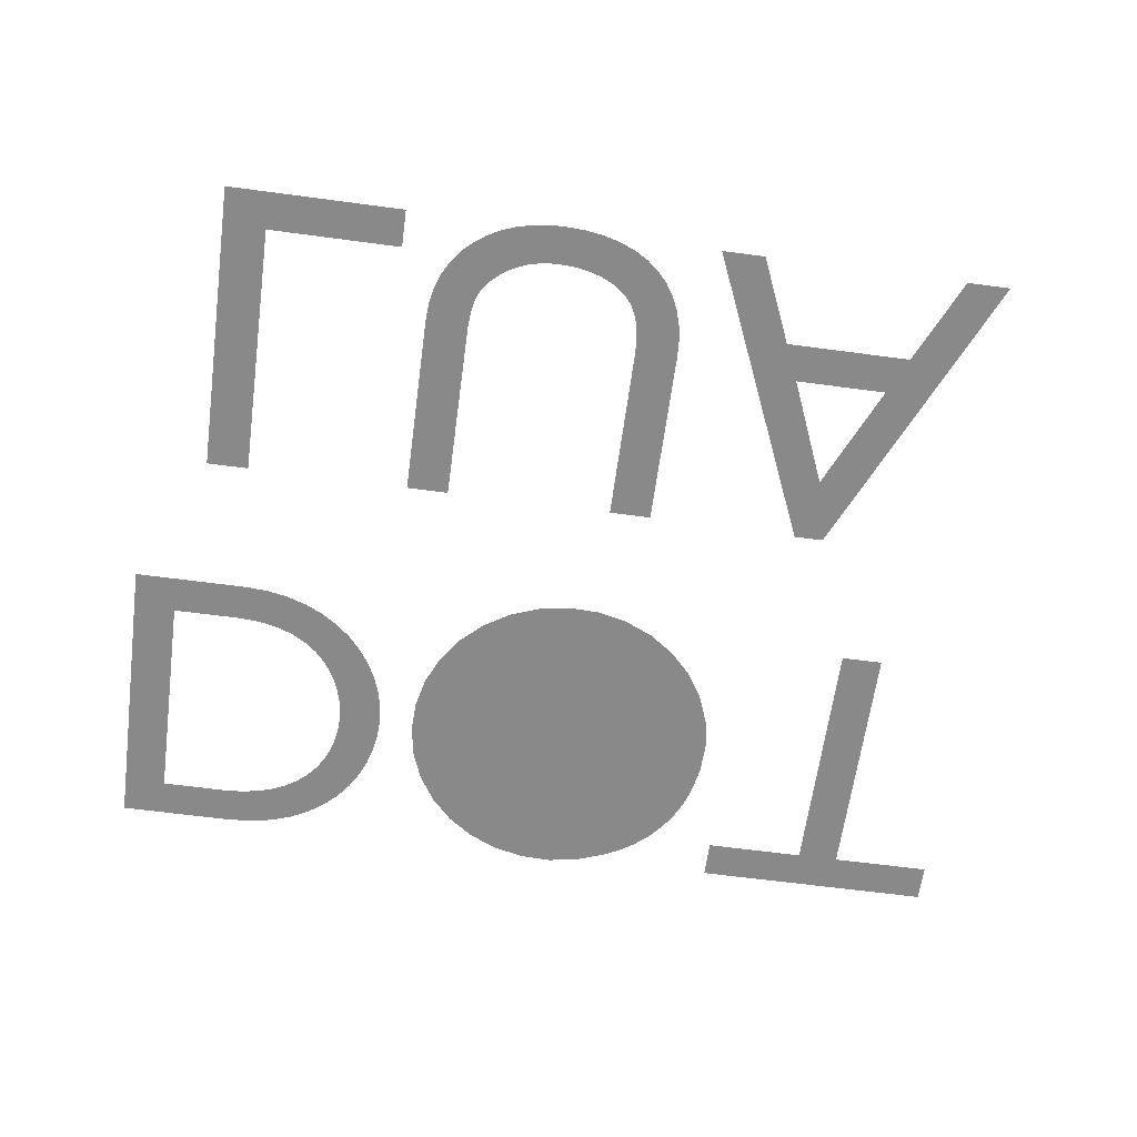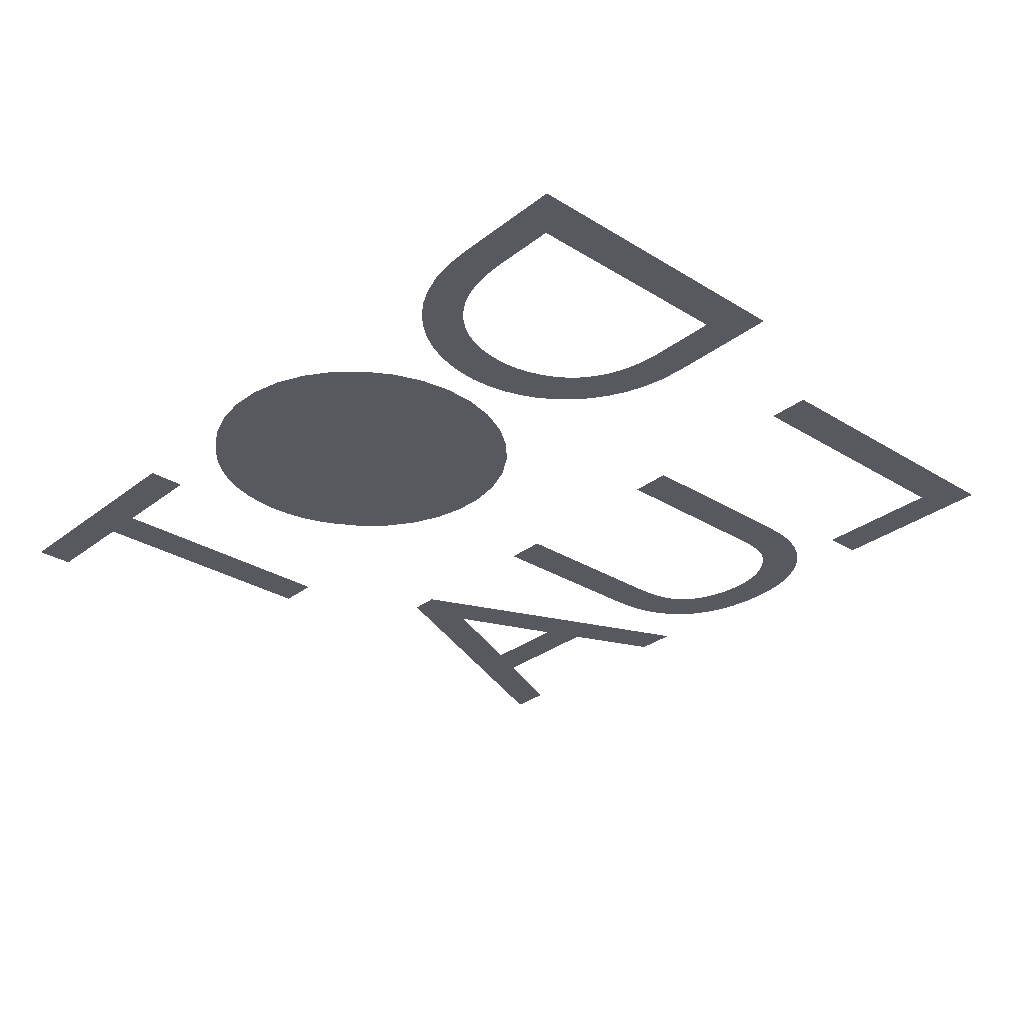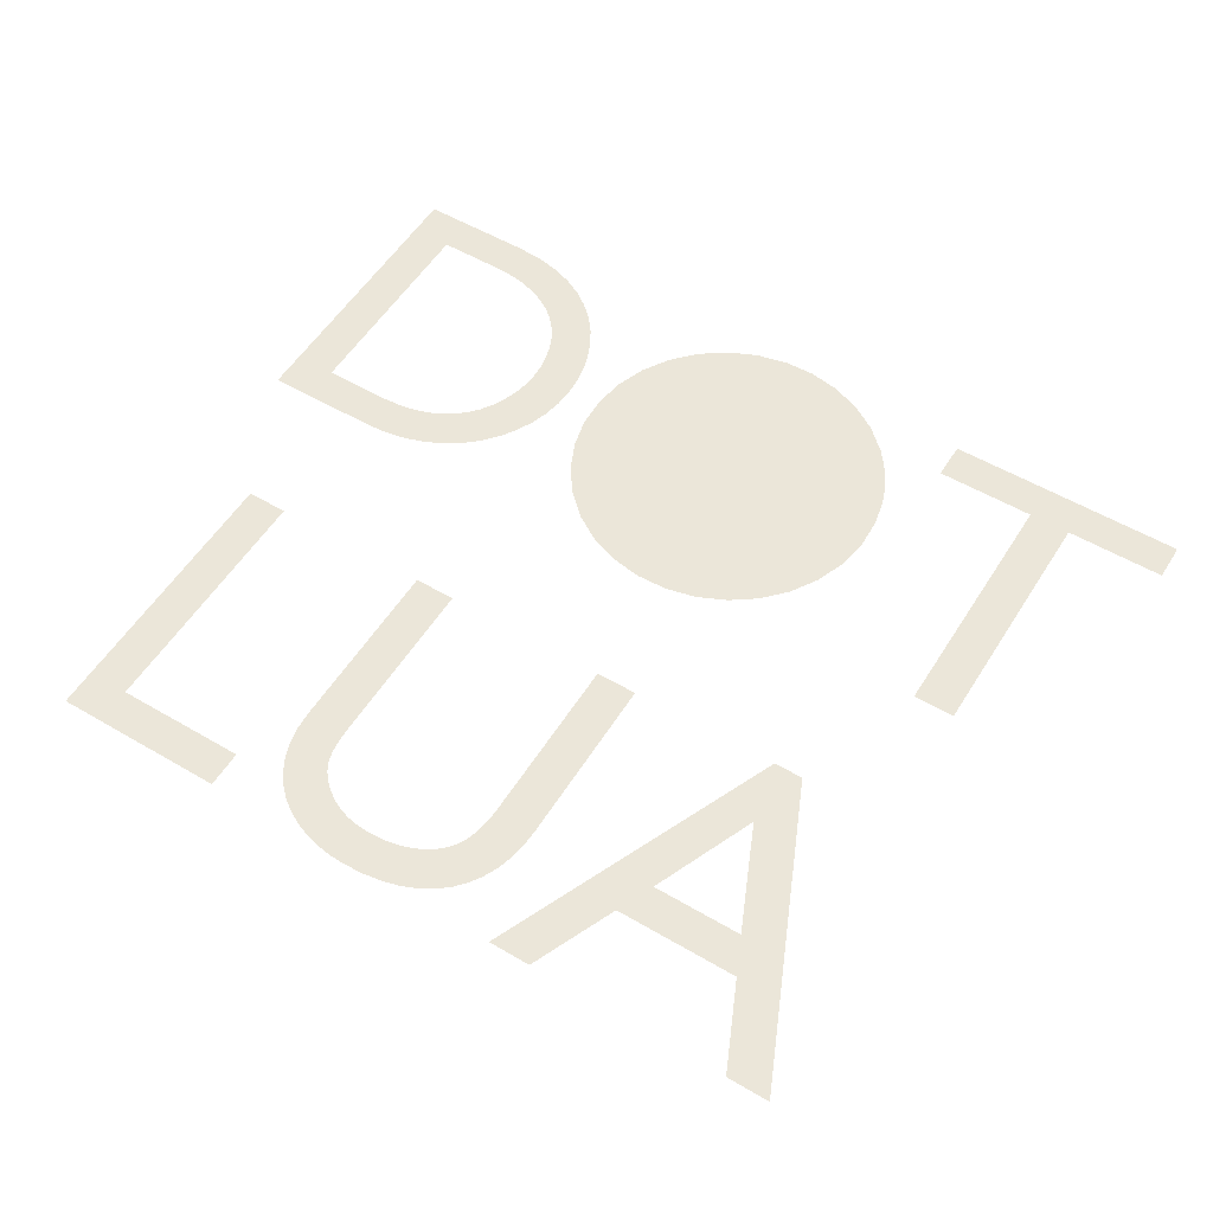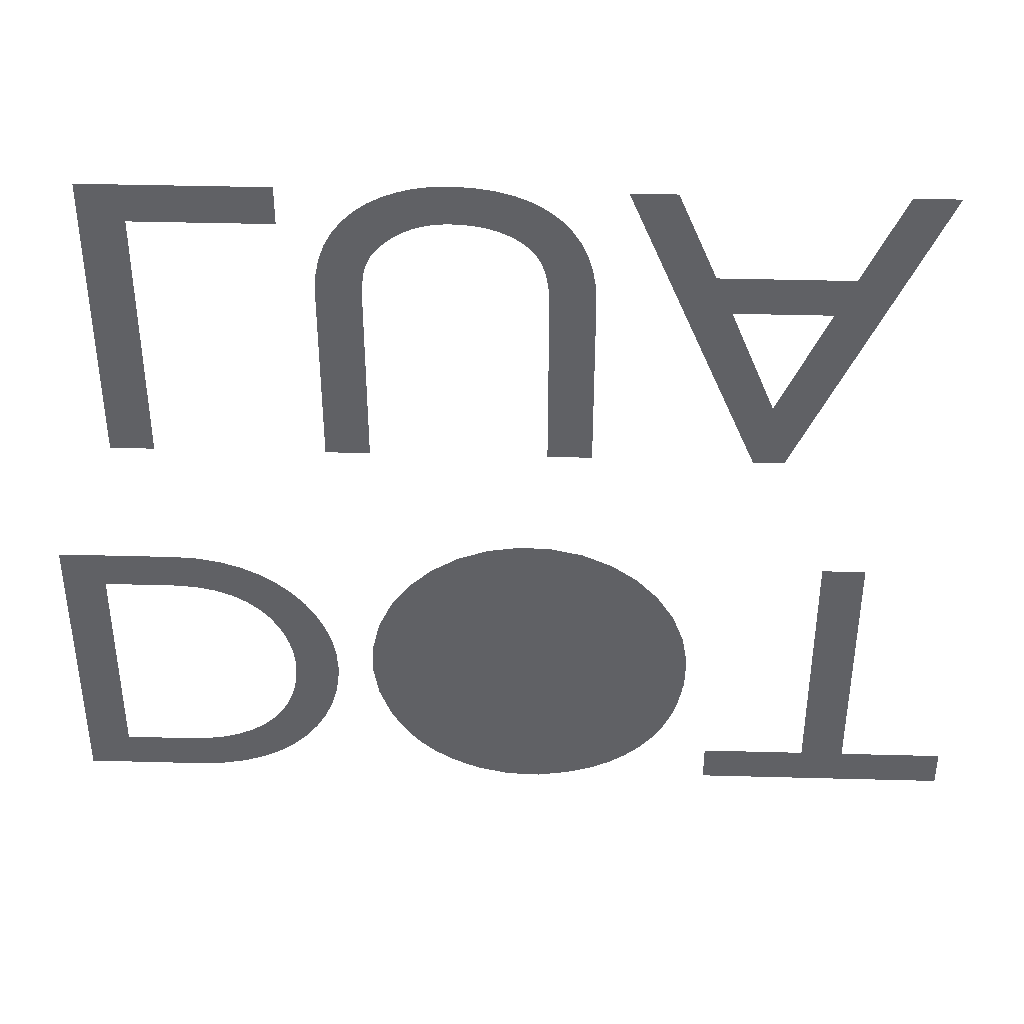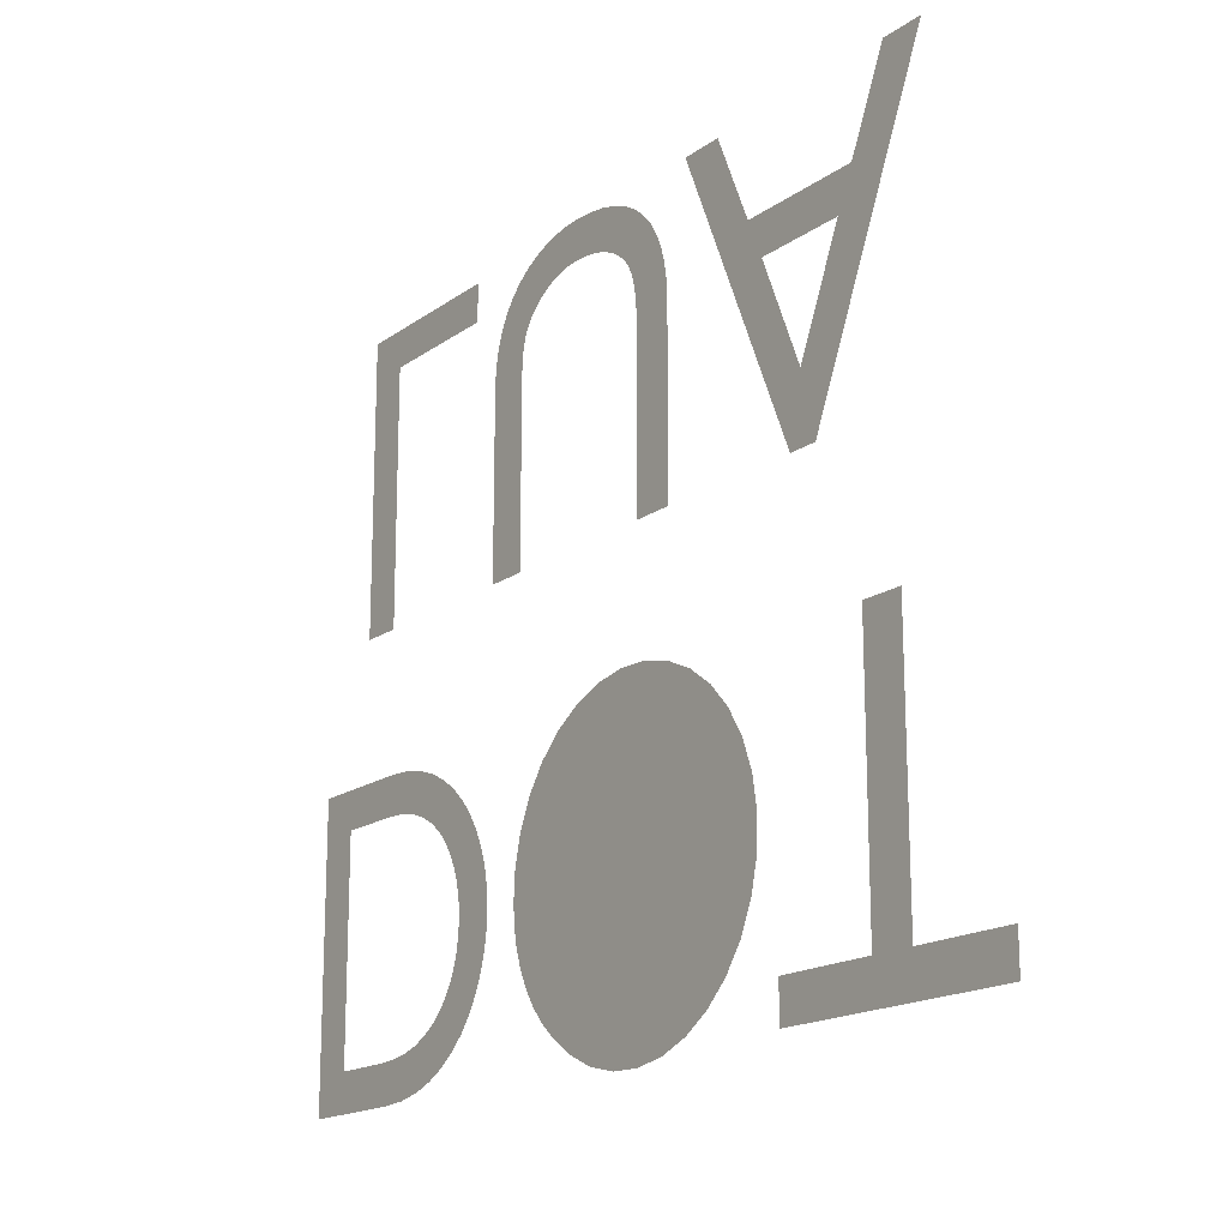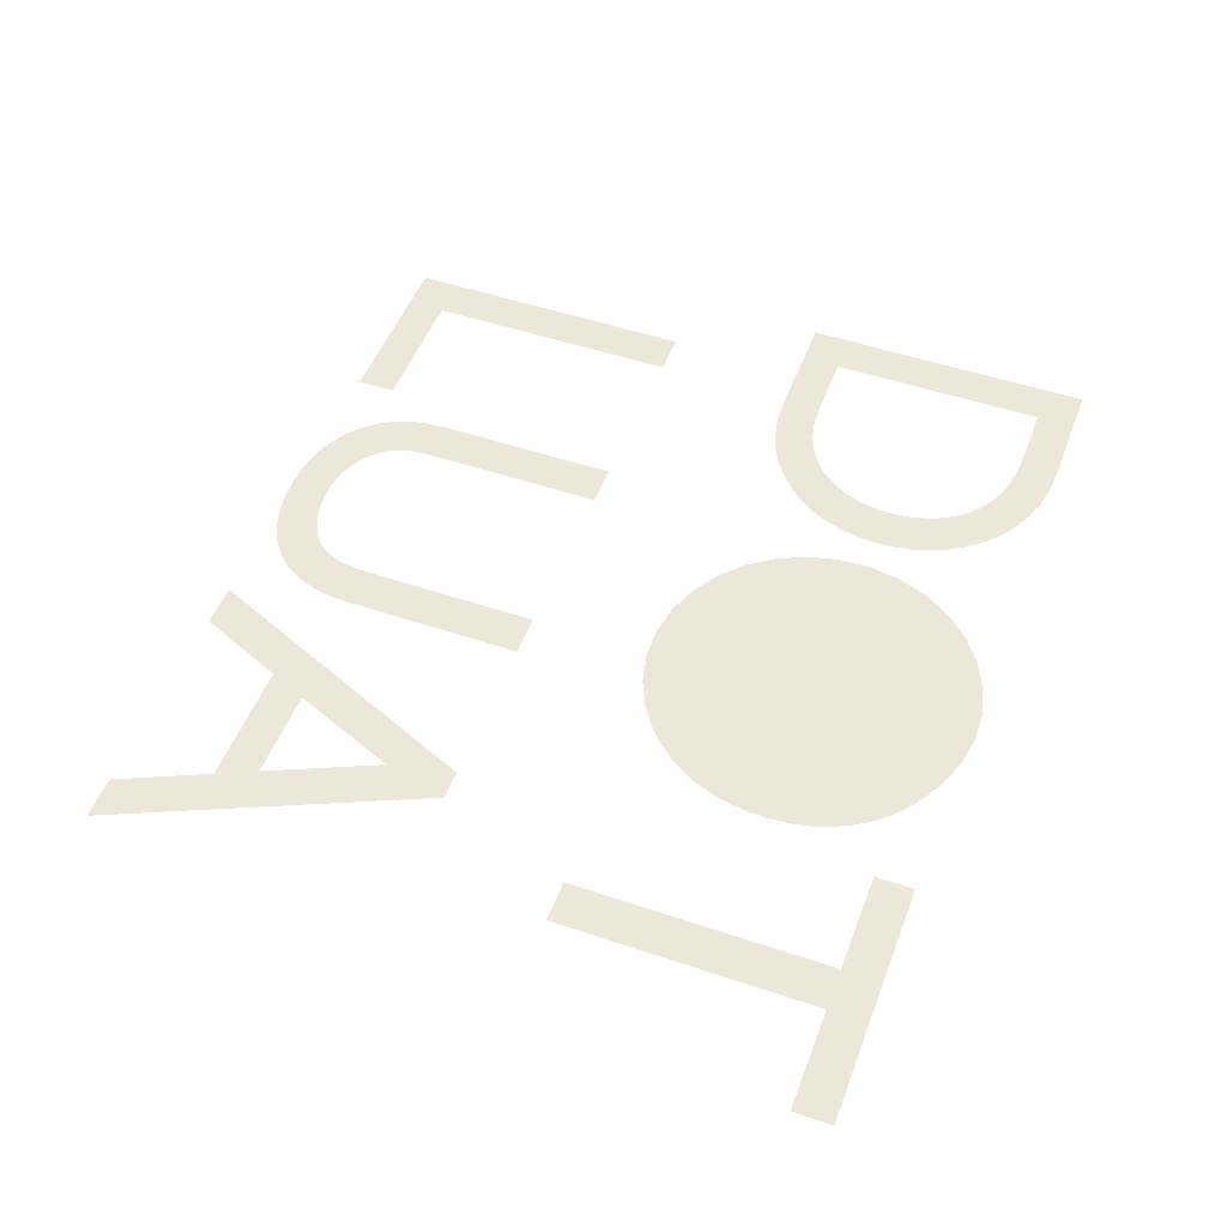
<metadata>
{"format":"obj","ext":"obj","renderer":"f3d","projection":"perspective","resolution":1024,"background":"white","views":[{"elev":-63.2,"azim":-7.7,"up":"+Y"},{"elev":-30.3,"azim":-131.9,"up":"+Y"},{"elev":55.2,"azim":31.7,"up":"+Y"},{"elev":40.2,"azim":1.9,"up":"+Z"},{"elev":-17.2,"azim":54.2,"up":"+Z"},{"elev":50.1,"azim":110.4,"up":"+Y"}]}
</metadata>
<code>
o Circle_Circle.004
v 2.871 0.1 -7.152
v 2.799 0.1 -6.714
v 6.025 0.1 -5.85
v 6.204 0.1 -6.934
v 2.857 0.1 -7.595
v 6.168 0.1 -8.031
v 2.756 0.1 -8.028
v 5.919 0.1 -9.101
v 2.573 0.1 -8.432
v 5.465 0.1 -10.1
v 2.314 0.1 -8.793
v 4.826 0.1 -10.99
v 1.991 0.1 -9.096
v 4.024 0.1 -11.75
v 1.614 0.1 -9.33
v 3.091 0.1 -12.33
v 1.198 0.1 -9.487
v 2.063 0.1 -12.71
v 0.6125 0.1 -7.3
v -1.574 0.1 -7.886
v -1.646 0.1 -7.448
v -1.632 0.1 -7.005
v -1.531 0.1 -6.572
v -1.348 0.1 -6.168
v -1.089 0.1 -5.807
v -0.7656 0.1 -5.504
v -0.3887 0.1 -5.27
v 0.0266 0.1 -5.113
v 0.7606 0.1 -9.559
v 0.979 0.1 -12.89
v 0.317 0.1 -9.544
v -0.1189 0.1 -12.86
v -0.1152 0.1 -9.444
v -1.189 0.1 -12.61
v -0.5194 0.1 -9.26
v -2.189 0.1 -12.15
v -0.8801 0.1 -9.002
v -3.082 0.1 -11.51
v -1.183 0.1 -8.678
v -3.833 0.1 -10.71
v -1.418 0.1 -8.301
v -4.413 0.1 -9.778
v -4.8 0.1 -8.75
v 0.4644 0.1 -5.041
v 0.908 0.1 -5.056
v 1.34 0.1 -5.156
v 1.744 0.1 -5.34
v 2.105 0.1 -5.598
v 2.408 0.1 -5.922
v 2.643 0.1 -6.299
v -4.979 0.1 -7.667
v -4.943 0.1 -6.569
v -4.694 0.1 -5.499
v -4.24 0.1 -4.498
v -3.601 0.1 -3.605
v -2.799 0.1 -2.854
v -1.866 0.1 -2.274
v -0.8379 0.1 -1.887
v 0.246 0.1 -1.708
v 1.344 0.1 -1.744
v 2.414 0.1 -1.994
v 3.414 0.1 -2.447
v 4.307 0.1 -3.087
v 5.058 0.1 -3.889
v 5.638 0.1 -4.822
f 1 2 3 4
f 5 1 4 6
f 7 5 6 8
f 9 7 8 10
f 11 9 10 12
f 13 11 12 14
f 15 13 14 16
f 17 15 16 18
f 19 20 21 22 23 24 25 26 27 28
f 29 17 18 30
f 31 29 30 32
f 33 31 32 34
f 35 33 34 36
f 37 35 36 38
f 39 37 38 40
f 41 39 40 42
f 20 41 42 43
f 2 19 28 44 45 46 47 48 49 50
f 21 20 43 51
f 22 21 51 52
f 23 22 52 53
f 24 23 53 54
f 25 24 54 55
f 26 25 55 56
f 27 26 56 57
f 28 27 57 58
f 17 19 2 1 5 7 9 11 13 15
f 29 31 33 35 37 39 41 20 19 17
f 44 28 58 59
f 45 44 59 60
f 46 45 60 61
f 47 46 61 62
f 48 47 62 63
f 49 48 63 64
f 50 49 64 65
f 2 50 65 3
o Text
v 8.97 0 2.325
v 7.935 0 2.325
v 3.54 0 12.62
v 5.04 0 12.62
v 6.33 0 9.6
v 10.68 0 9.6
v 12.04 0 12.62
v 13.54 0 12.62
v 8.43 0 4.575
v 10.08 0 8.28
v 6.9 0 8.28
v 2.64 0 2.385
v 1.17 0 2.385
v 1.17 0 8.34
v 1.167 0 8.576
v 1.159 0 8.802
v 1.143 0 9.02
v 1.119 0 9.229
v 1.087 0 9.43
v 1.044 0 9.621
v 0.9909 0 9.803
v 0.9256 0 9.976
v 0.8473 0 10.14
v 0.7551 0 10.29
v 0.648 0 10.44
v 0.525 0 10.58
v 0.4016 0 10.69
v 0.2639 0 10.8
v 0.112 0 10.9
v -0.05389 0 11
v -0.2338 0 11.08
v -0.4275 0 11.16
v -0.635 0 11.23
v -0.8561 0 11.29
v -1.091 0 11.34
v -1.339 0 11.37
v -1.6 0 11.39
v -1.875 0 11.4
v -2.093 0 11.39
v -2.305 0 11.38
v -2.511 0 11.35
v -2.71 0 11.3
v -2.903 0 11.25
v -3.09 0 11.18
v -3.271 0 11.11
v -3.445 0 11.02
v -3.613 0 10.91
v -3.775 0 10.8
v -3.931 0 10.67
v -4.08 0 10.53
v -4.19 0 10.41
v -4.287 0 10.29
v -4.372 0 10.17
v -4.446 0 10.04
v -4.509 0 9.893
v -4.562 0 9.739
v -4.605 0 9.57
v -4.639 0 9.384
v -4.664 0 9.18
v -4.682 0 8.954
v -4.692 0 8.705
v -4.695 0 8.43
v -4.695 0 2.385
v -6.165 0 2.385
v -6.165 0 8.745
v -6.122 0 9.41
v -5.999 0 10.01
v -5.803 0 10.55
v -5.541 0 11.02
v -5.219 0 11.44
v -4.845 0 11.79
v -4.426 0 12.09
v -3.969 0 12.33
v -3.482 0 12.52
v -2.971 0 12.65
v -2.443 0 12.72
v -1.905 0 12.75
v -1.176 0 12.72
v -0.511 0 12.62
v 0.08977 0 12.45
v 0.6267 0 12.23
v 1.1 0 11.95
v 1.509 0 11.61
v 1.855 0 11.22
v 2.138 0 10.79
v 2.358 0 10.3
v 2.515 0 9.773
v 2.609 0 9.203
v 2.64 0 8.595
v -11.85 0 2.385
v -13.32 0 2.385
v -13.32 0 12.62
v -7.23 0 12.62
v -7.23 0 11.29
v -11.85 0 11.29
v 15.63 0 -12.62
v 7.08 0 -12.62
v 7.08 0 -11.29
v 10.62 0 -11.29
v 10.62 0 -2.385
v 12.09 0 -2.385
v 12.09 0 -11.29
v 15.63 0 -11.29
v -4.845 0 -7.5
v -4.801 0 -6.814
v -4.673 0 -6.148
v -4.462 0 -5.509
v -4.173 0 -4.906
v -3.807 0 -4.345
v -3.369 0 -3.834
v -2.862 0 -3.382
v -2.287 0 -2.994
v -1.649 0 -2.68
v -0.9509 0 -2.446
v -0.1951 0 -2.3
v 0.615 0 -2.25
v 1.452 0 -2.301
v 2.228 0 -2.447
v 2.942 0 -2.682
v 3.59 0 -2.998
v 4.171 0 -3.386
v 4.682 0 -3.84
v 5.121 0 -4.351
v 5.485 0 -4.912
v 5.772 0 -5.515
v 5.981 0 -6.153
v 6.107 0 -6.817
v 6.15 0 -7.5
v 6.106 0 -8.202
v 5.977 0 -8.878
v 5.764 0 -9.523
v 5.473 0 -10.13
v 5.105 0 -10.69
v 4.663 0 -11.19
v 4.151 0 -11.64
v 3.572 0 -12.02
v 2.929 0 -12.33
v 2.225 0 -12.56
v 1.462 0 -12.7
v 0.645 0 -12.75
v -0.1594 0 -12.7
v -0.9127 0 -12.56
v -1.611 0 -12.33
v -2.252 0 -12.02
v -2.83 0 -11.64
v -3.343 0 -11.19
v -3.787 0 -10.68
v -4.158 0 -10.12
v -4.453 0 -9.516
v -4.669 0 -8.873
v -4.8 0 -8.199
v -3.33 0 -7.5
v -3.295 0 -8.049
v -3.194 0 -8.57
v -3.03 0 -9.059
v -2.806 0 -9.511
v -2.527 0 -9.924
v -2.197 0 -10.29
v -1.82 0 -10.62
v -1.399 0 -10.89
v -0.938 0 -11.11
v -0.4411 0 -11.27
v 0.08783 0 -11.37
v 0.645 0 -11.4
v 1.206 0 -11.37
v 1.737 0 -11.27
v 2.237 0 -11.11
v 2.699 0 -10.89
v 3.122 0 -10.62
v 3.501 0 -10.29
v 3.831 0 -9.924
v 4.111 0 -9.511
v 4.334 0 -9.059
v 4.499 0 -8.57
v 4.6 0 -8.049
v 4.635 0 -7.5
v 4.6 0 -6.954
v 4.499 0 -6.435
v 4.334 0 -5.948
v 4.111 0 -5.496
v 3.831 0 -5.082
v 3.501 0 -4.712
v 3.122 0 -4.388
v 2.699 0 -4.114
v 2.237 0 -3.895
v 1.737 0 -3.734
v 1.206 0 -3.634
v 0.645 0 -3.6
v 0.08783 0 -3.634
v -0.4411 0 -3.734
v -0.938 0 -3.895
v -1.399 0 -4.114
v -1.82 0 -4.388
v -2.197 0 -4.712
v -2.527 0 -5.082
v -2.806 0 -5.496
v -3.03 0 -5.948
v -3.194 0 -6.435
v -3.295 0 -6.954
v -15.63 0 -2.385
v -11.64 0 -2.385
v -10.82 0 -2.436
v -10.07 0 -2.582
v -9.368 0 -2.815
v -8.732 0 -3.128
v -8.162 0 -3.512
v -7.659 0 -3.958
v -7.227 0 -4.459
v -6.868 0 -5.007
v -6.584 0 -5.593
v -6.378 0 -6.21
v -6.252 0 -6.848
v -6.21 0 -7.5
v -6.245 0 -8.108
v -6.351 0 -8.717
v -6.529 0 -9.318
v -6.782 0 -9.899
v -7.11 0 -10.45
v -7.515 0 -10.96
v -7.999 0 -11.42
v -8.563 0 -11.83
v -9.21 0 -12.16
v -9.939 0 -12.4
v -10.75 0 -12.56
v -11.65 0 -12.62
v -15.63 0 -12.62
v -14.16 0 -11.29
v -11.89 0 -11.29
v -11.21 0 -11.26
v -10.59 0 -11.16
v -10.03 0 -10.99
v -9.541 0 -10.77
v -9.108 0 -10.49
v -8.736 0 -10.17
v -8.423 0 -9.802
v -8.169 0 -9.397
v -7.974 0 -8.96
v -7.835 0 -8.495
v -7.752 0 -8.006
v -7.725 0 -7.5
v -7.742 0 -7.161
v -7.797 0 -6.781
v -7.897 0 -6.375
v -8.047 0 -5.956
v -8.254 0 -5.537
v -8.524 0 -5.13
v -8.863 0 -4.75
v -9.278 0 -4.409
v -9.775 0 -4.121
v -10.36 0 -3.899
v -11.04 0 -3.756
v -11.82 0 -3.705
v -14.16 0 -3.705
f 68 66 67
f 68 74 66
f 74 73 66
f 68 76 74
f 75 73 74
f 68 70 76
f 70 75 76
f 70 71 75
f 71 73 75
f 68 69 70
f 72 73 71
f 130 128 129
f 130 127 128
f 79 77 78
f 79 154 77
f 80 154 79
f 130 126 127
f 81 154 80
f 81 153 154
f 130 125 126
f 131 125 130
f 82 153 81
f 131 124 125
f 83 153 82
f 131 123 124
f 83 152 153
f 84 152 83
f 131 122 123
f 132 122 131
f 85 152 84
f 132 121 122
f 86 152 85
f 132 120 121
f 86 151 152
f 87 151 86
f 132 119 120
f 88 151 87
f 133 119 132
f 133 118 119
f 89 151 88
f 133 117 118
f 133 116 117
f 90 151 89
f 90 150 151
f 133 115 116
f 91 150 90
f 133 114 115
f 134 114 133
f 92 150 91
f 134 113 114
f 93 150 92
f 93 149 150
f 134 112 113
f 94 149 93
f 95 149 94
f 134 111 112
f 96 149 95
f 134 110 111
f 135 110 134
f 97 149 96
f 135 109 110
f 98 149 97
f 135 108 109
f 98 148 149
f 99 148 98
f 135 107 108
f 100 148 99
f 135 106 107
f 101 148 100
f 135 105 106
f 102 148 101
f 135 104 105
f 103 148 102
f 135 103 104
f 135 148 103
f 136 148 135
f 136 147 148
f 137 147 136
f 137 146 147
f 138 146 137
f 138 145 146
f 139 145 138
f 139 144 145
f 140 144 139
f 140 143 144
f 141 143 140
f 141 142 143
f 157 155 156
f 157 160 155
f 157 159 160
f 157 158 159
f 163 161 162
f 163 168 161
f 164 168 163
f 165 167 164
f 167 168 164
f 165 166 167
f 206 204 205
f 206 203 204
f 207 203 206
f 207 202 203
f 208 202 207
f 208 201 202
f 209 201 208
f 209 200 201
f 210 200 209
f 210 199 200
f 211 229 210
f 229 199 210
f 211 228 229
f 230 199 229
f 211 227 228
f 231 199 230
f 211 226 227
f 232 199 231
f 232 198 199
f 212 226 211
f 212 225 226
f 233 198 232
f 212 224 225
f 234 198 233
f 234 197 198
f 213 224 212
f 213 223 224
f 235 197 234
f 213 222 223
f 236 197 235
f 236 196 197
f 214 222 213
f 214 221 222
f 237 196 236
f 237 195 196
f 215 221 214
f 215 220 221
f 238 195 237
f 215 219 220
f 239 195 238
f 239 194 195
f 216 219 215
f 216 218 219
f 240 194 239
f 240 193 194
f 169 218 216
f 169 217 218
f 241 193 240
f 170 217 169
f 170 264 217
f 242 193 241
f 242 192 193
f 243 192 242
f 170 263 264
f 243 191 192
f 171 263 170
f 244 191 243
f 171 262 263
f 244 190 191
f 172 262 171
f 245 190 244
f 172 261 262
f 245 189 190
f 173 261 172
f 246 189 245
f 173 260 261
f 247 189 246
f 173 259 260
f 247 188 189
f 174 259 173
f 248 188 247
f 174 258 259
f 249 188 248
f 174 257 258
f 249 187 188
f 175 257 174
f 250 187 249
f 175 256 257
f 251 187 250
f 175 255 256
f 251 186 187
f 176 255 175
f 252 186 251
f 176 254 255
f 253 186 252
f 176 253 254
f 176 186 253
f 176 185 186
f 177 185 176
f 177 184 185
f 178 184 177
f 178 183 184
f 179 183 178
f 179 182 183
f 180 182 179
f 180 181 182
f 265 292 291
f 292 290 291
f 292 289 290
f 292 288 289
f 292 287 288
f 292 286 287
f 292 285 286
f 292 293 285
f 293 294 285
f 294 284 285
f 265 318 292
f 295 284 294
f 296 284 295
f 297 284 296
f 297 283 284
f 298 283 297
f 299 283 298
f 299 282 283
f 300 282 299
f 300 281 282
f 301 281 300
f 302 281 301
f 302 280 281
f 303 280 302
f 303 279 280
f 304 279 303
f 304 278 279
f 305 278 304
f 306 278 305
f 306 277 278
f 307 277 306
f 307 276 277
f 308 276 307
f 309 276 308
f 309 275 276
f 310 275 309
f 310 274 275
f 311 274 310
f 312 274 311
f 312 273 274
f 313 273 312
f 313 272 273
f 314 272 313
f 315 272 314
f 315 271 272
f 316 271 315
f 317 271 316
f 265 317 318
f 265 271 317
f 265 270 271
f 265 269 270
f 265 268 269
f 265 267 268
f 265 266 267

</code>
